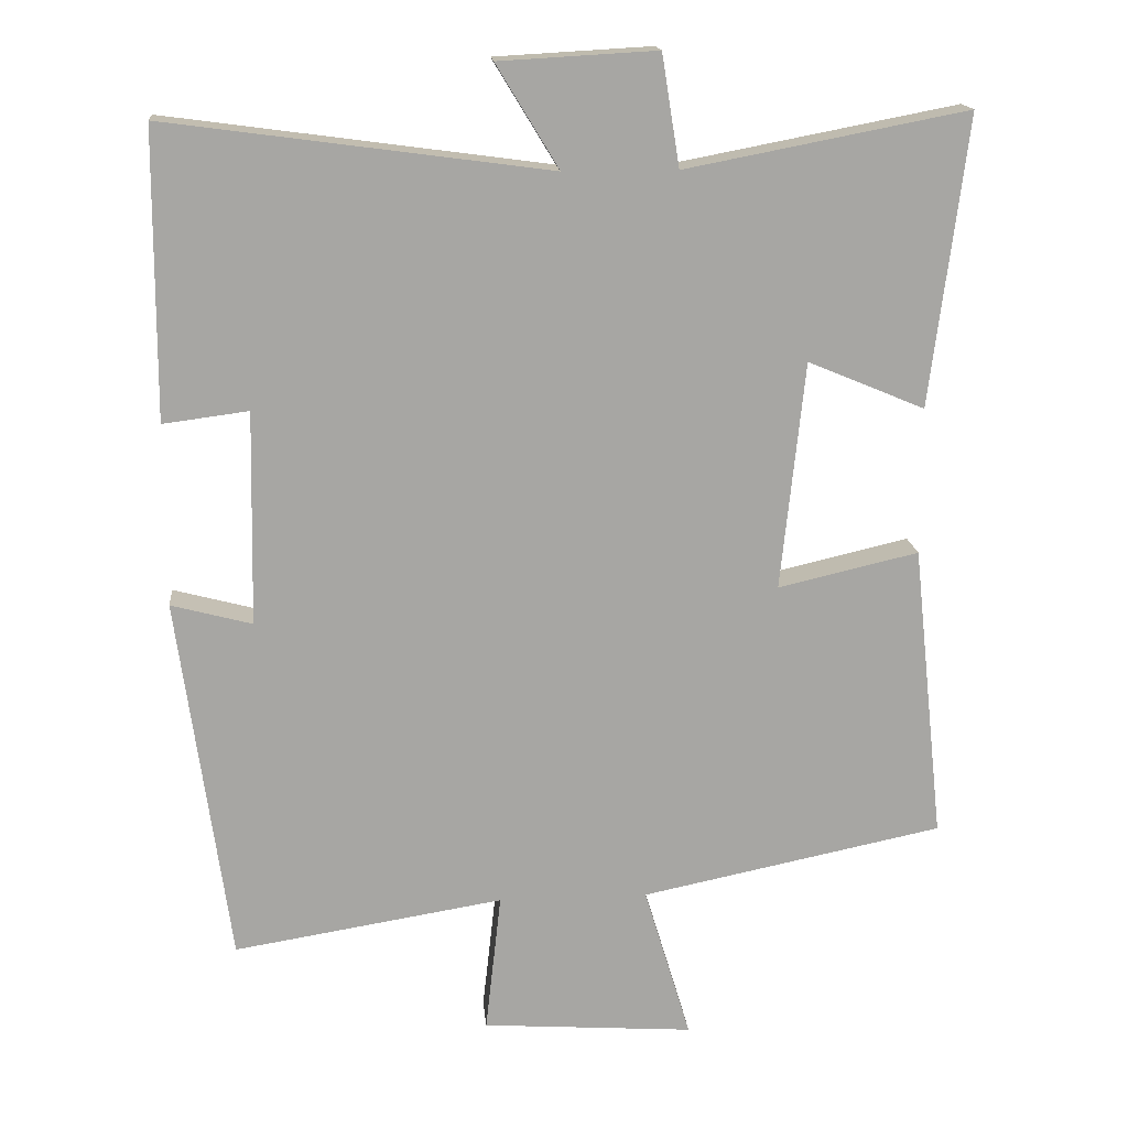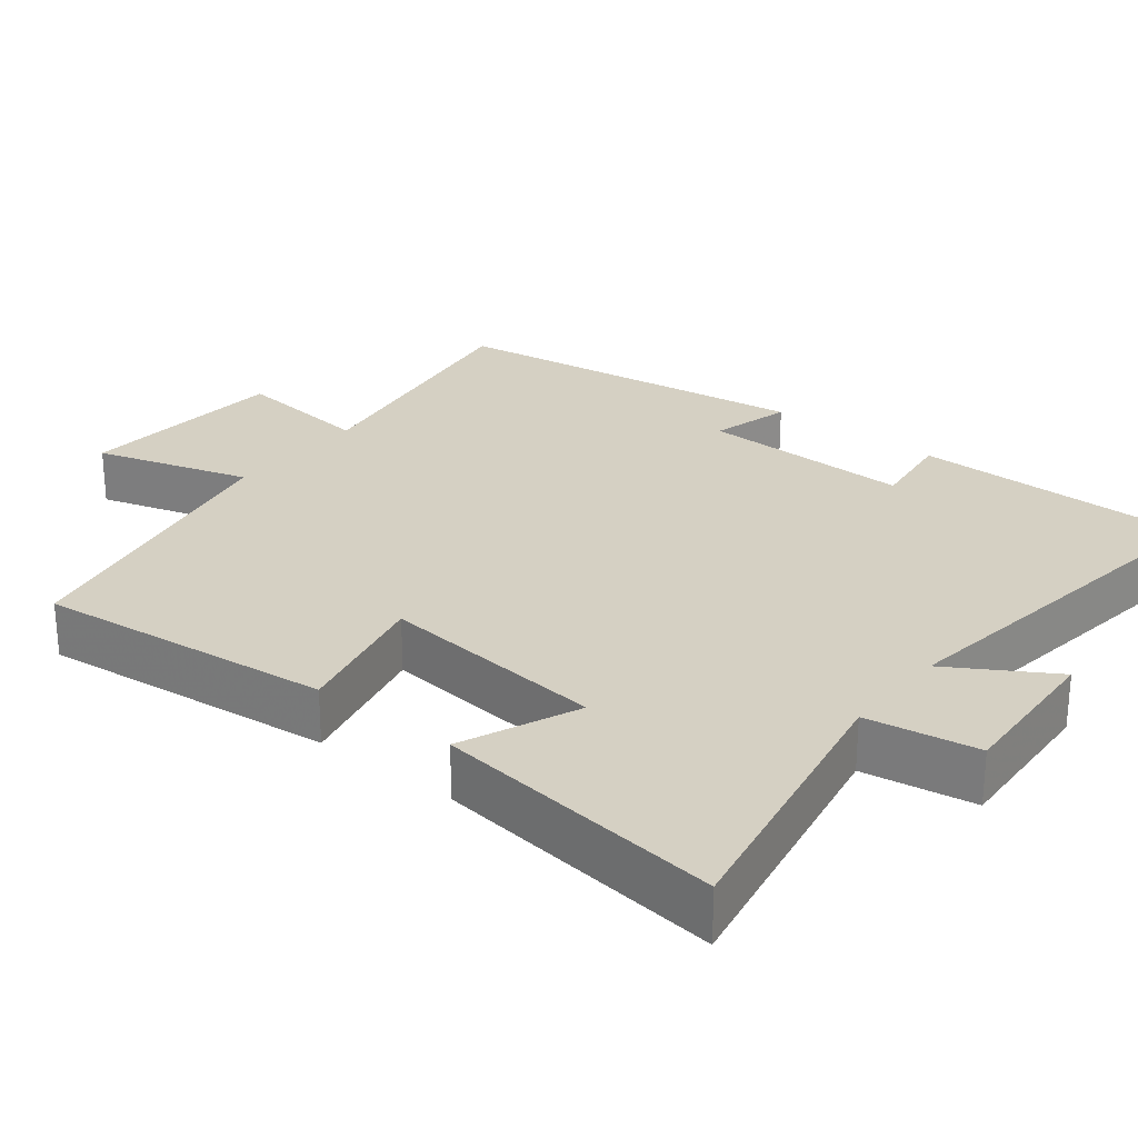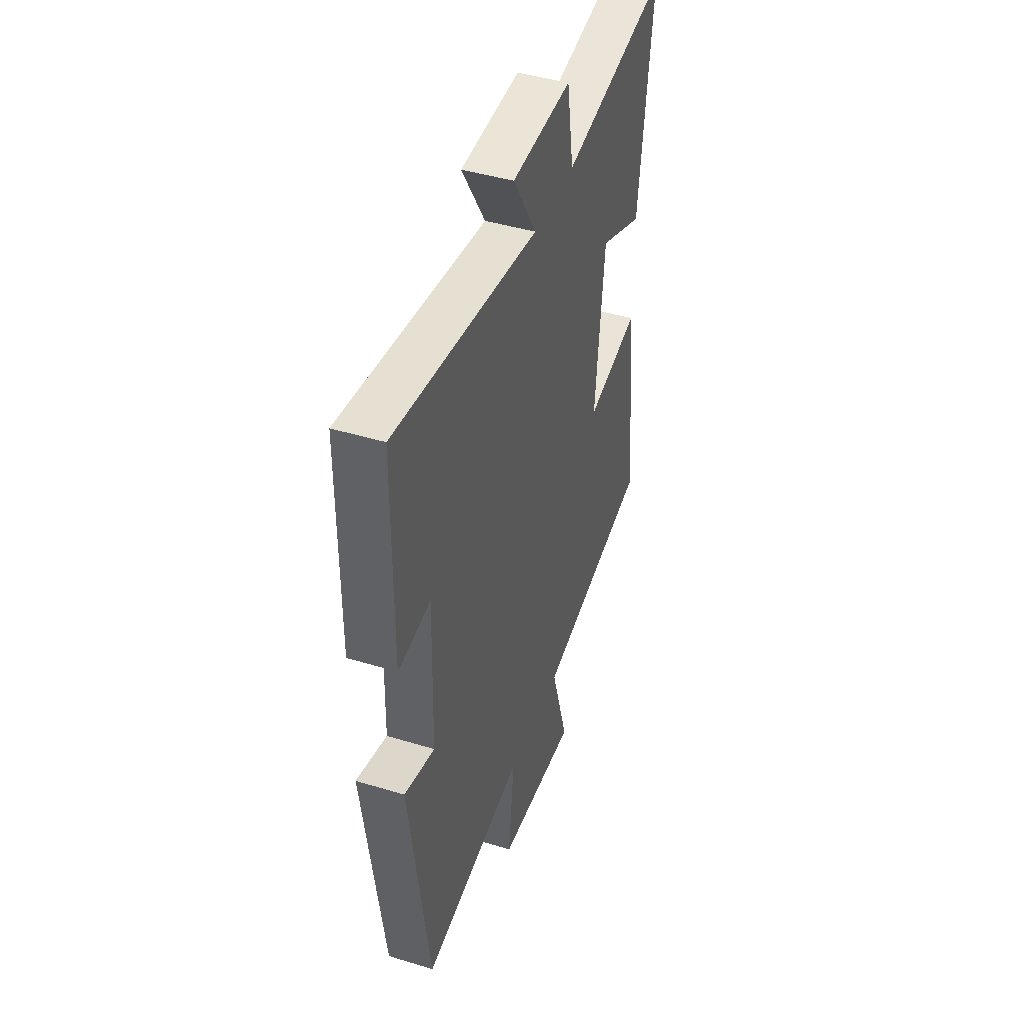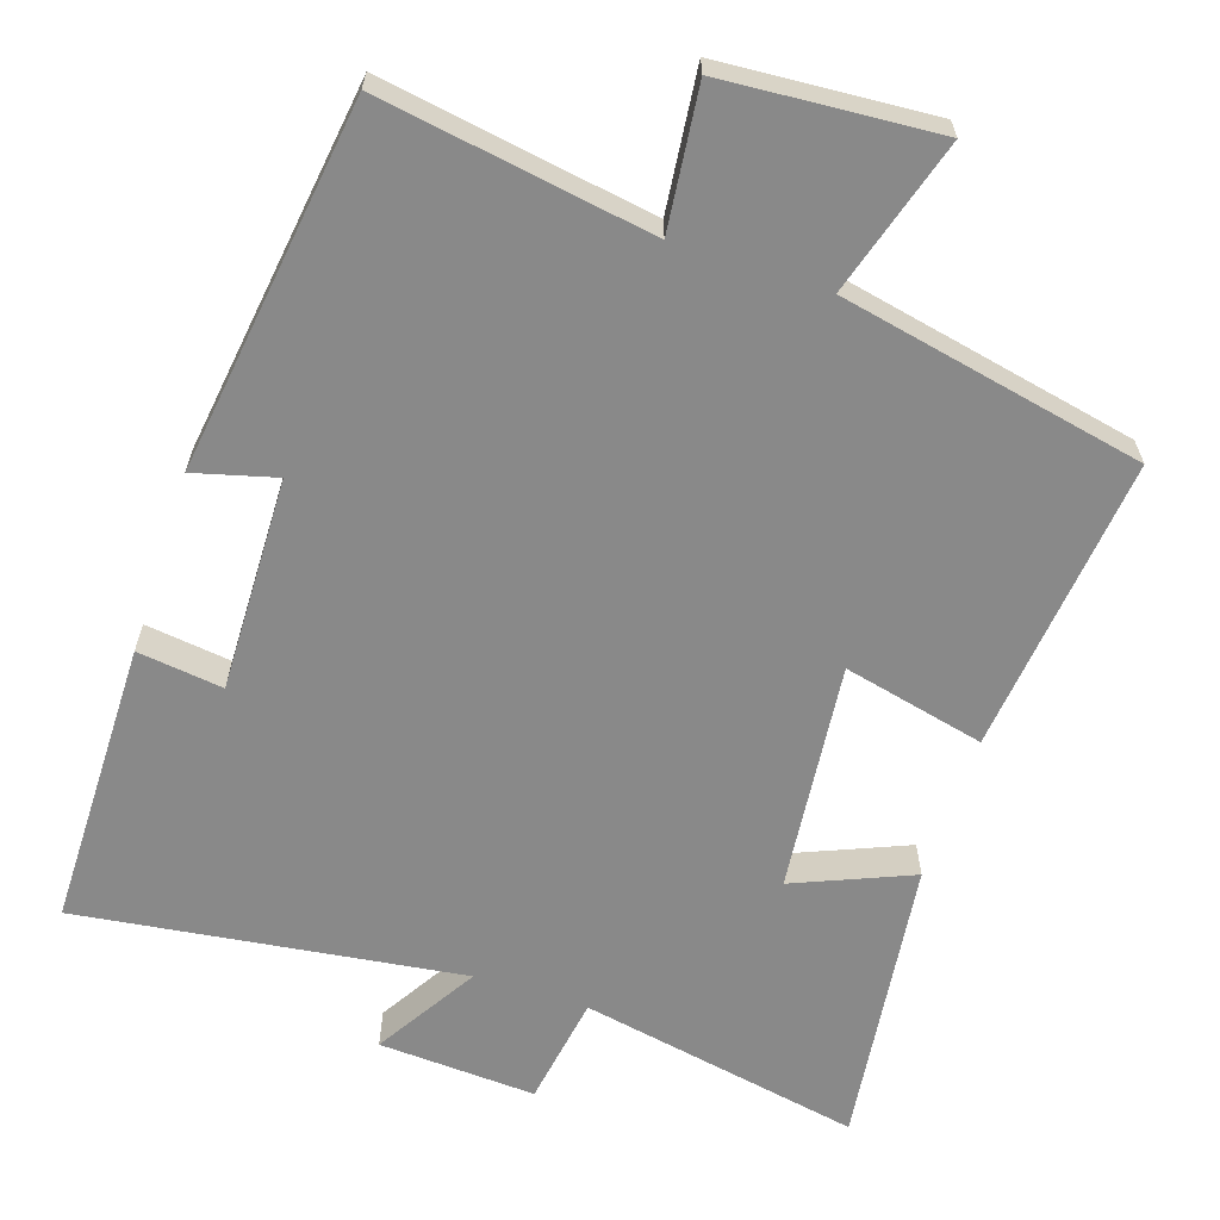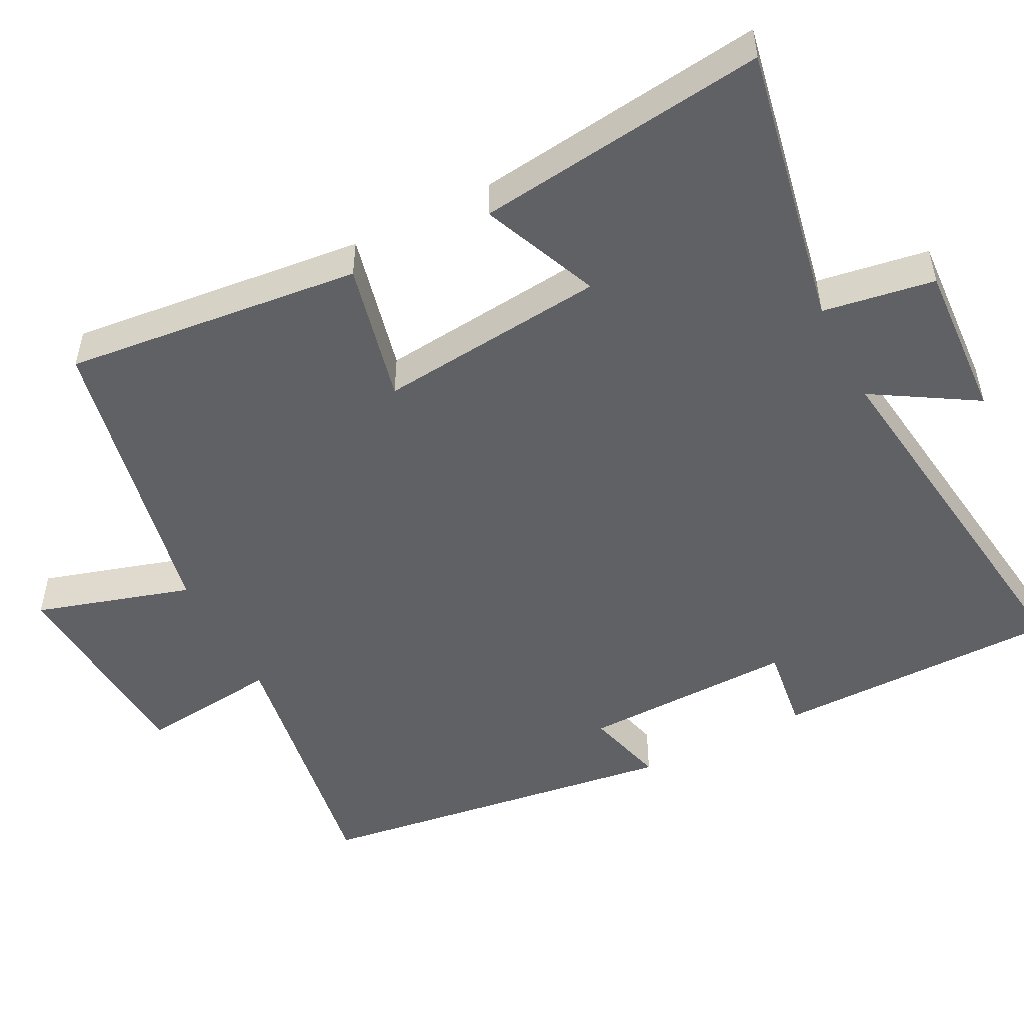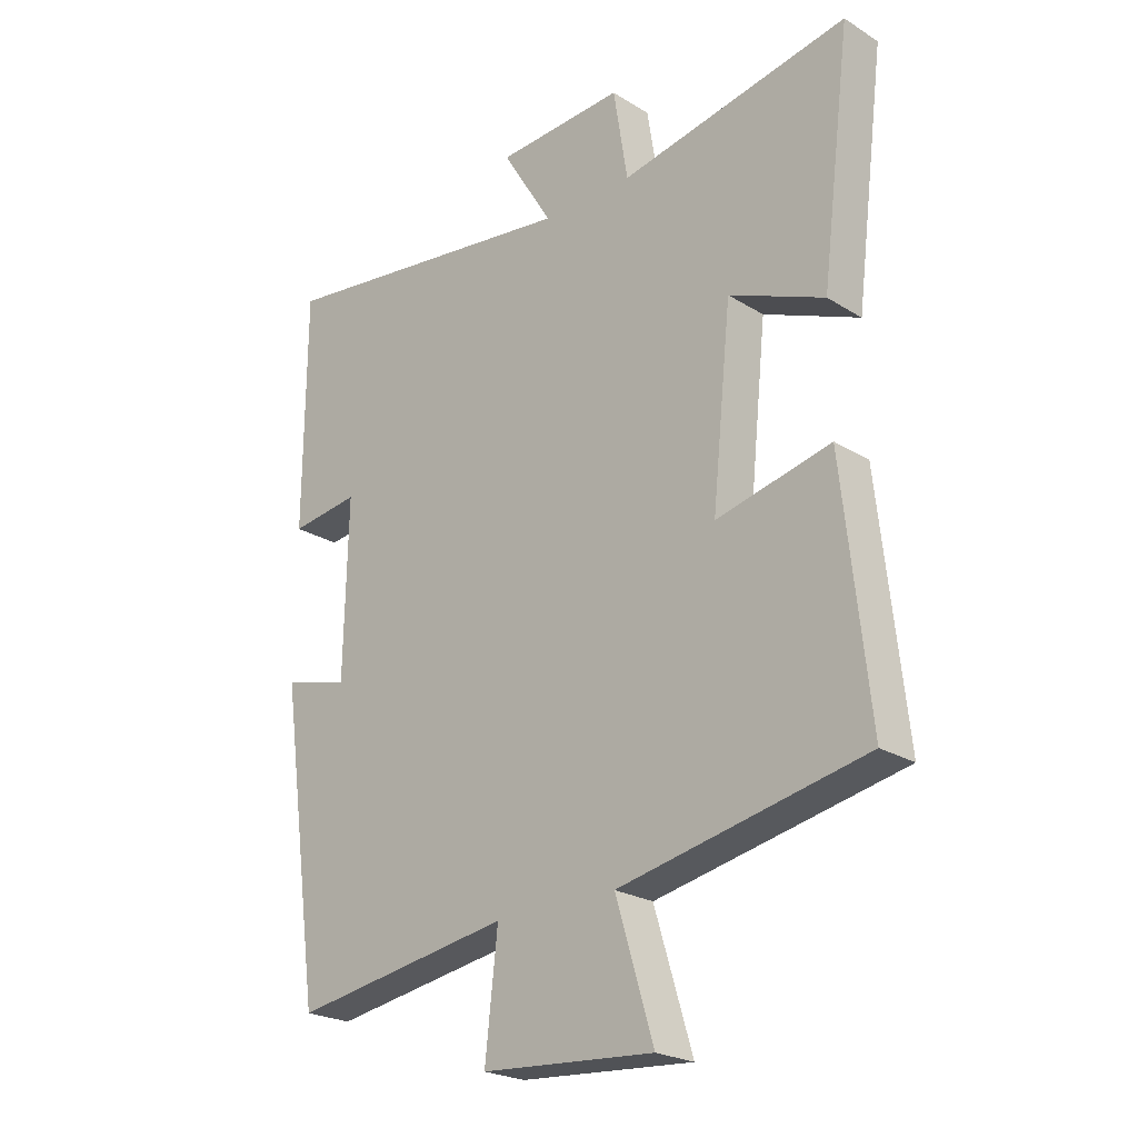
<metadata>
{"format":"obj","ext":"obj","renderer":"f3d","projection":"perspective","resolution":1024,"background":"white","views":[{"elev":16.2,"azim":174.8,"up":"+Z"},{"elev":26.4,"azim":-51.5,"up":"+Y"},{"elev":44.1,"azim":109.6,"up":"+Z"},{"elev":-63.1,"azim":161.8,"up":"+Y"},{"elev":-50.3,"azim":-62.8,"up":"+Y"},{"elev":-23.4,"azim":-136.1,"up":"+Z"}]}
</metadata>
<code>
v 0.498 0.07 0.569
v 0.5 0.07 0.182
v 0.385 0.07 0.197
v 0.391 0.07 -0.091
v 0.5 0.07 -0.062
v 0.431 0.07 -0.559
v 0.067 0.07 -0.5
v 0.088 0.07 -0.689
v -0.198 0.07 -0.709
v -0.135 0.07 -0.5
v -0.543 0.07 -0.416
v -0.5 0.07 -0.016
v -0.31 0.07 -0.06
v -0.342 0.07 0.248
v -0.5 0.07 0.182
v -0.549 0.07 0.573
v -0.169 0.07 0.5
v -0.145 0.07 0.65
v 0.067 0.07 0.638
v -0.017 0.07 0.5
v 0.498 0 0.569
v 0.5 0 0.182
v 0.385 0 0.197
v 0.391 0 -0.091
v 0.5 0 -0.062
v 0.431 0 -0.559
v 0.067 0 -0.5
v 0.088 0 -0.689
v -0.198 0 -0.709
v -0.135 0 -0.5
v -0.543 0 -0.416
v -0.5 0 -0.016
v -0.31 0 -0.06
v -0.342 0 0.248
v -0.5 0 0.182
v -0.549 0 0.573
v -0.169 0 0.5
v -0.145 0 0.65
v 0.067 0 0.638
v -0.017 0 0.5
f 17 18 19 20
f 14 15 16 17
f 13 14 17 20
f 10 11 12 13
f 10 13 20 1
f 7 8 9 10
f 4 5 6 7
f 3 4 7 10
f 1 2 3
f 1 3 10
f 40 39 38 37
f 37 36 35 34
f 40 37 34 33
f 33 32 31 30
f 21 40 33 30
f 30 29 28 27
f 27 26 25 24
f 30 27 24 23
f 23 22 21
f 30 23 21
f 1 21 22 2
f 2 22 23 3
f 3 23 24 4
f 4 24 25 5
f 5 25 26 6
f 6 26 27 7
f 7 27 28 8
f 8 28 29 9
f 9 29 30 10
f 10 30 31 11
f 11 31 32 12
f 12 32 33 13
f 13 33 34 14
f 14 34 35 15
f 15 35 36 16
f 16 36 37 17
f 17 37 38 18
f 18 38 39 19
f 19 39 40 20
f 20 40 21 1

</code>
